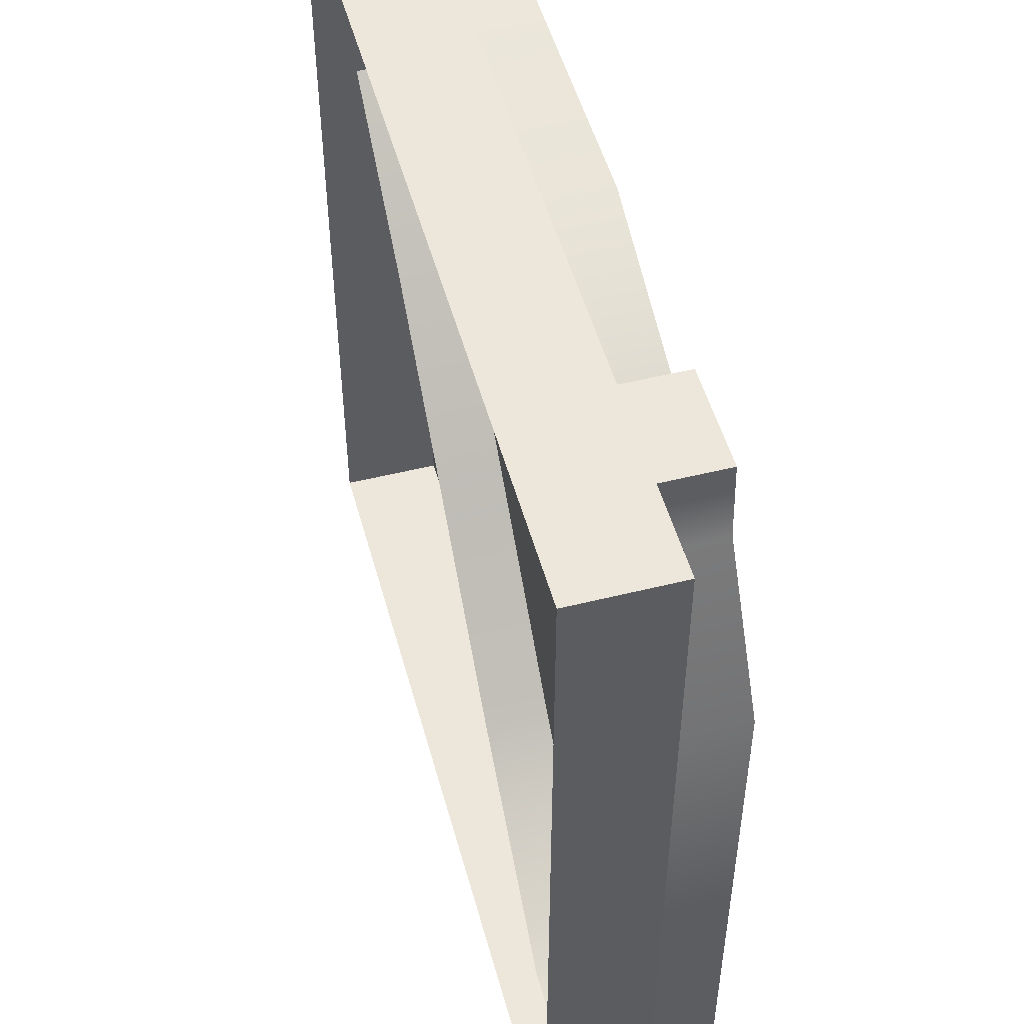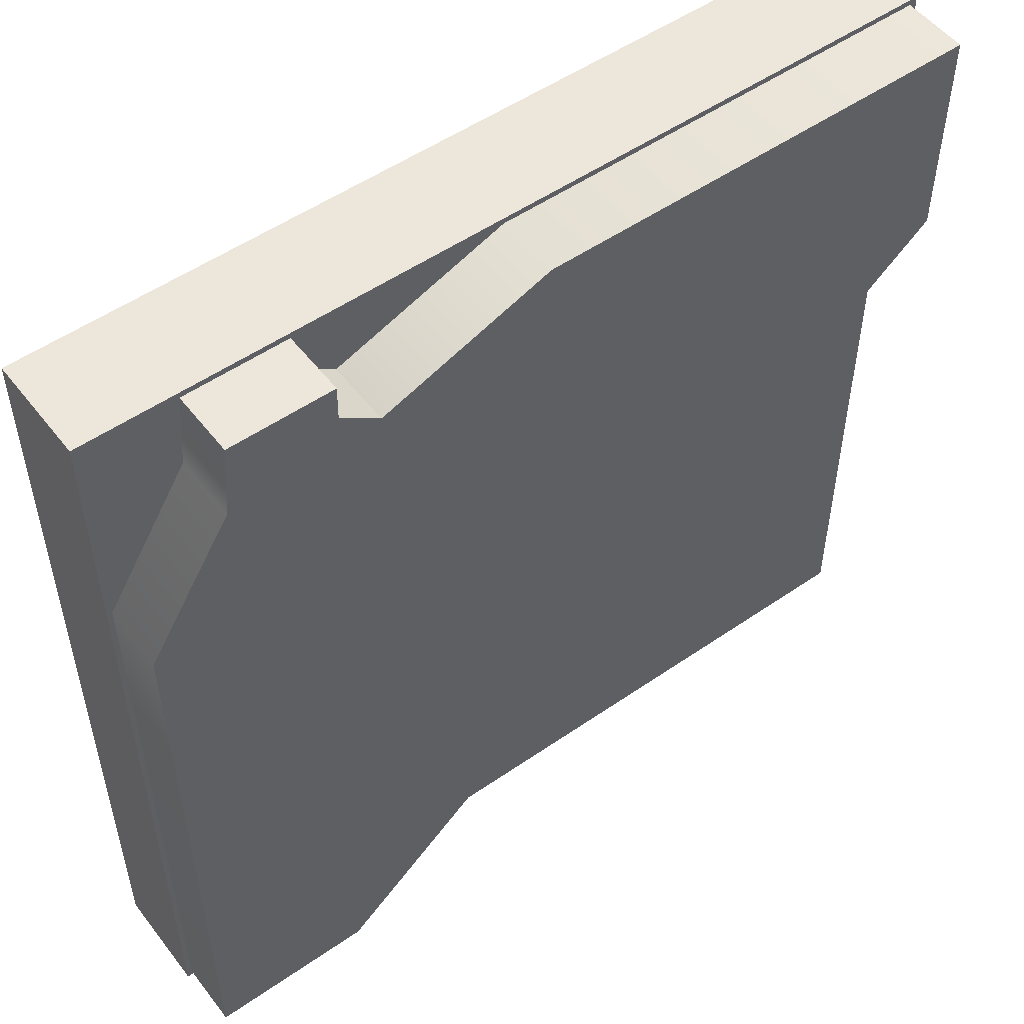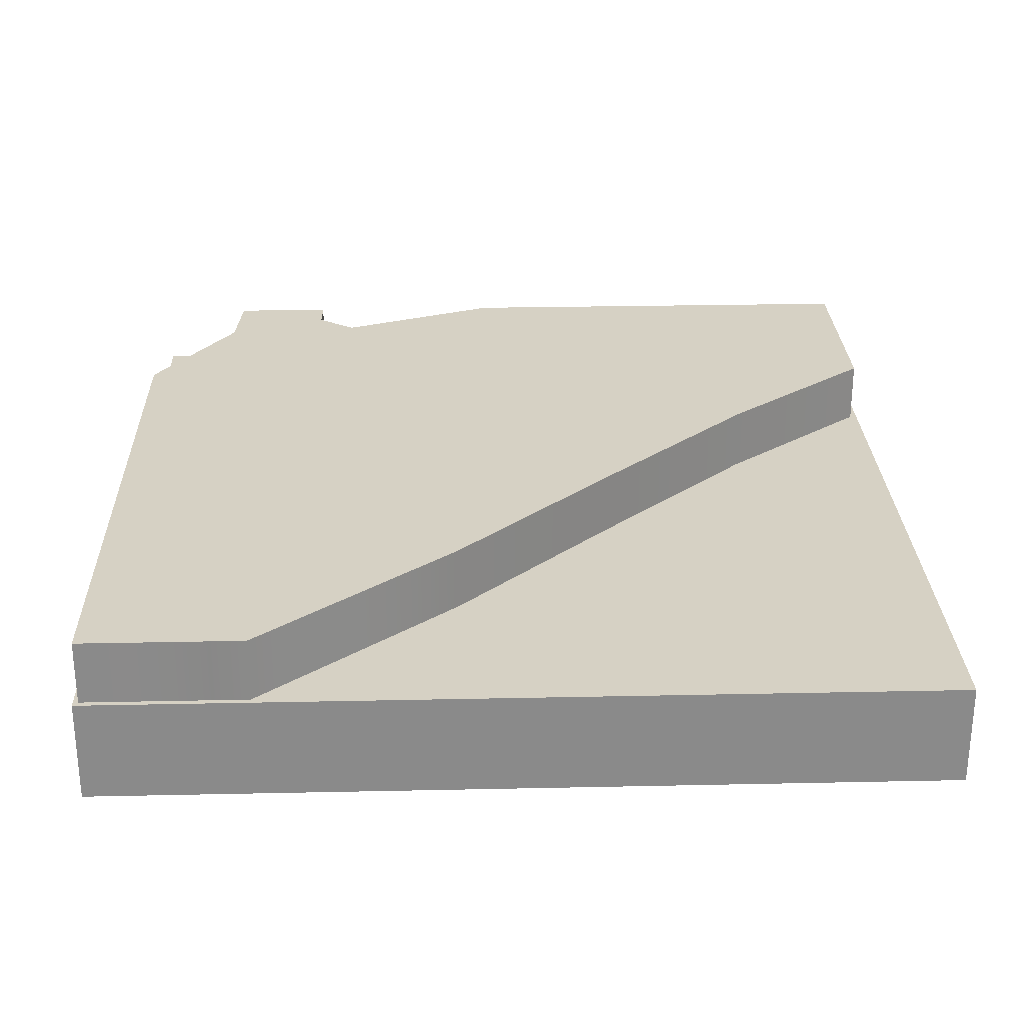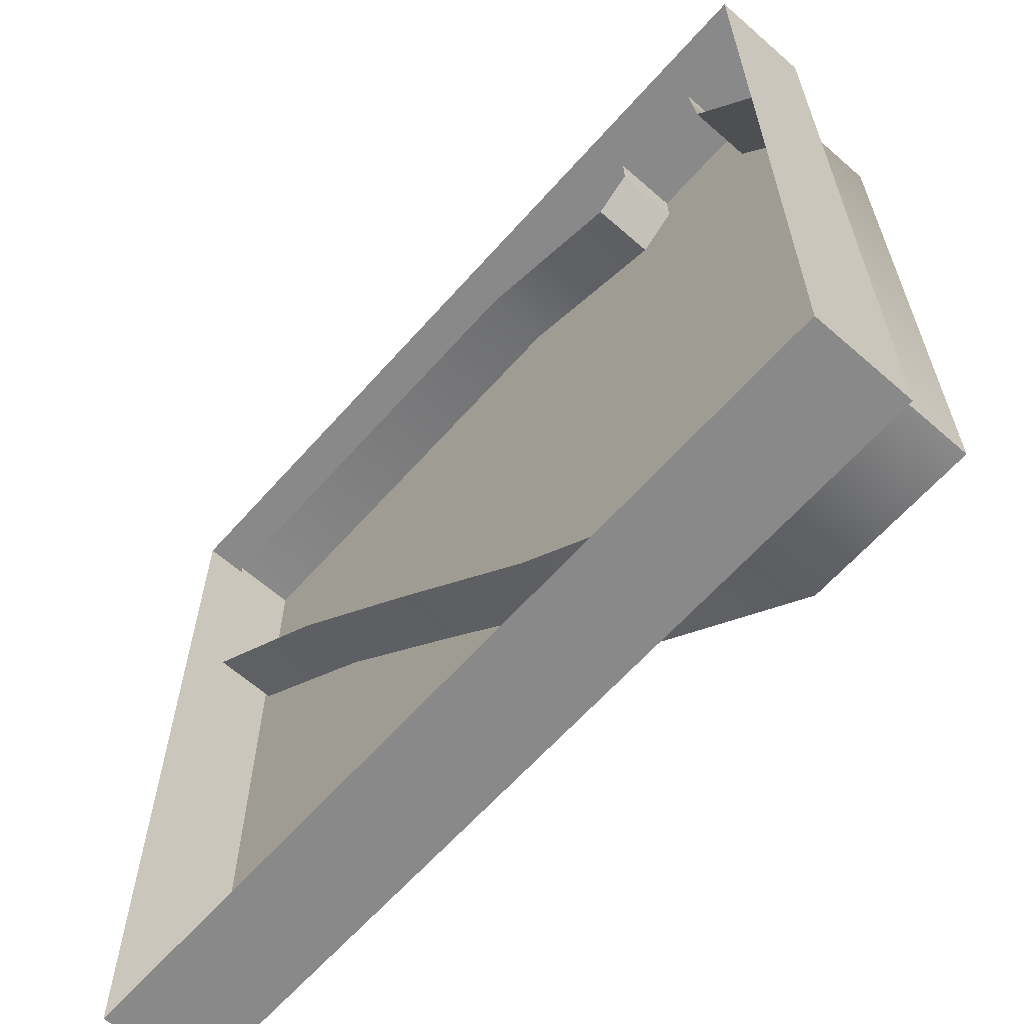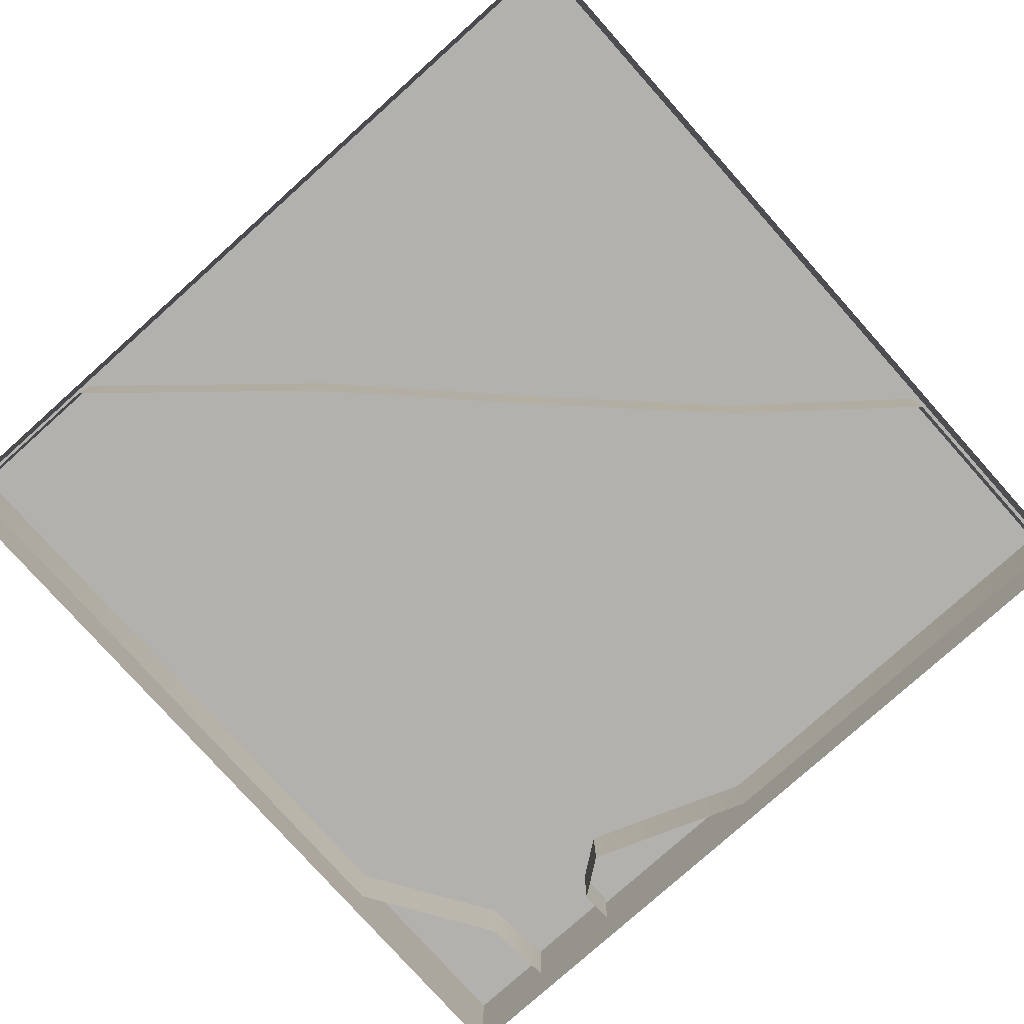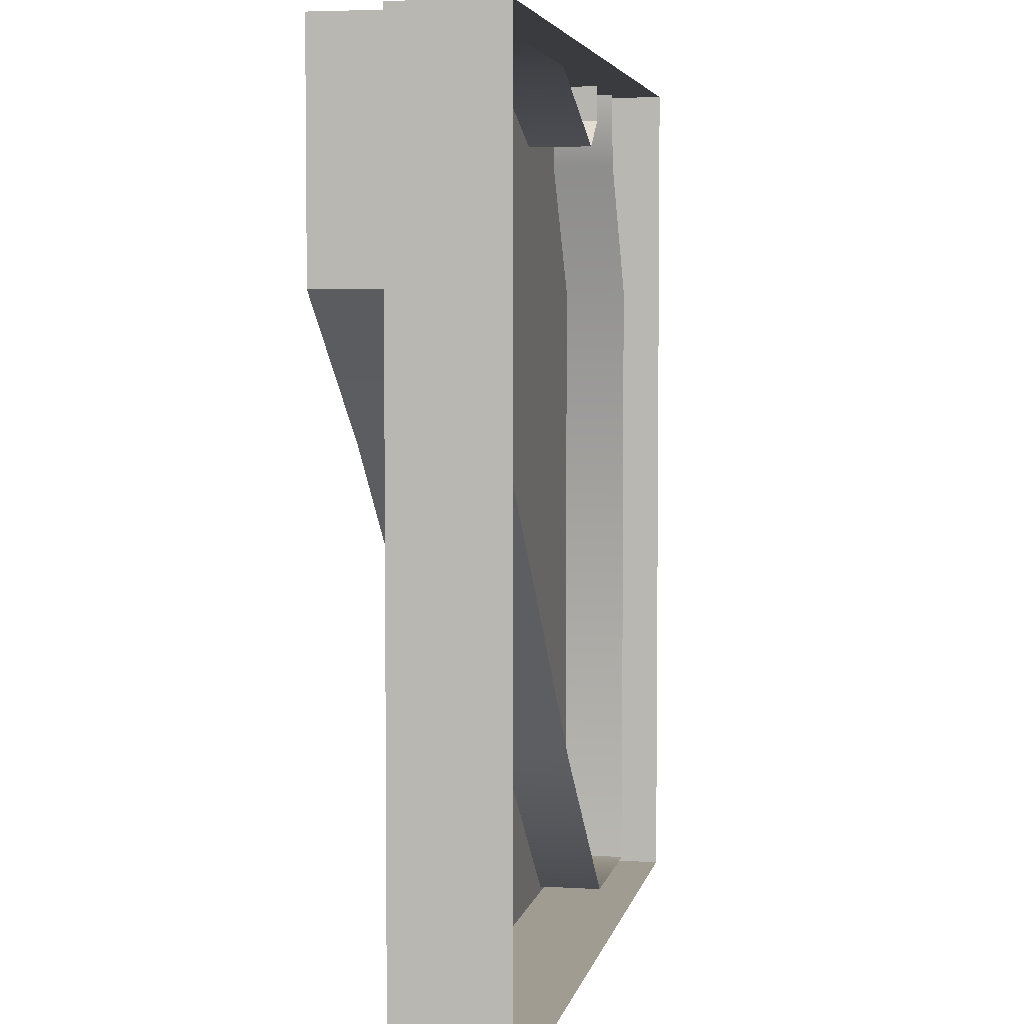
<metadata>
{"format":"obj","ext":"obj","renderer":"f3d","projection":"perspective","resolution":1024,"background":"white","views":[{"elev":51.0,"azim":-105.2,"up":"+Y"},{"elev":52.5,"azim":-36.7,"up":"+Y"},{"elev":26.8,"azim":-1.9,"up":"+Z"},{"elev":-63.3,"azim":-131.5,"up":"+Y"},{"elev":-79.3,"azim":41.8,"up":"+Z"},{"elev":4.4,"azim":100.9,"up":"+Y"}]}
</metadata>
<code>
g props_13
v 0.159 0.159 0.007154
v 0.159 -0.159 0.007155
v -0.159 -0.159 0.007155
v -0.159 0.159 0.007154
v -0.159 0.159 0.007154
v -0.159 0.159 -0.031
v 0.159 0.159 -0.031
v 0.159 0.159 0.007154
v -0.159 -0.159 0.007155
v -0.159 -0.159 -0.031
v -0.159 0.159 -0.031
v -0.159 0.159 0.007154
v 0.159 -0.159 0.007155
v 0.159 -0.159 -0.031
v -0.159 -0.159 -0.031
v -0.159 -0.159 0.007155
v 0.159 0.159 0.007154
v 0.159 0.159 -0.031
v 0.159 -0.159 -0.031
v 0.159 -0.159 0.007155
v 0.09768 0.0282 0.031
v 0.1563 0.1569 0.031
v 0.1563 0.07662 0.031
v -0.00833 0.1569 0.031
v 0.03765 -0.03097 0.031
v -0.07104 0.1331 0.031
v -0.1571 0.07941 0.031
v -0.02335 -0.09277 0.031
v -0.1571 -0.1569 0.031
v -0.09686 -0.1569 0.031
v -0.1256 0.129 0.031
v -0.08568 0.1437 0.031
v -0.1233 0.1569 0.031
v -0.08545 0.1569 0.031
v 0.1563 0.07662 0.031
v 0.1563 0.07662 -0.01669
v 0.09768 0.0282 -0.01669
v 0.09768 0.0282 0.031
v 0.03765 -0.03097 -0.01669
v 0.03765 -0.03097 0.031
v -0.02335 -0.09277 -0.01669
v -0.02335 -0.09277 0.031
v -0.09686 -0.1569 -0.01669
v -0.09686 -0.1569 0.031
v -0.1571 -0.1569 -0.01669
v -0.1571 -0.1569 0.031
v 0.1563 0.1569 0.031
v 0.1563 0.1569 -0.01669
v 0.1563 0.07662 -0.01669
v 0.1563 0.07662 0.031
v -0.00833 0.1569 0.031
v 0.1563 0.1569 -0.01669
v 0.1563 0.1569 0.031
v -0.00833 0.1569 -0.01669
v -0.07104 0.1331 0.031
v -0.07104 0.1331 -0.01669
v -0.08545 0.1569 0.031
v -0.08545 0.1569 -0.01669
v -0.08568 0.1437 -0.01669
v -0.08568 0.1437 0.031
v -0.1233 0.1569 0.031
v -0.1233 0.1569 -0.01669
v -0.08545 0.1569 -0.01669
v -0.08545 0.1569 0.031
v -0.1256 0.129 0.031
v -0.1233 0.1569 -0.01669
v -0.1233 0.1569 0.031
v -0.1256 0.129 -0.01669
v -0.1571 0.07941 0.031
v -0.1571 0.07941 -0.01669
v -0.1571 -0.1569 0.031
v -0.1571 -0.1569 -0.01669
v -0.08568 0.1437 0.031
v -0.08568 0.1437 -0.01669
v -0.07104 0.1331 -0.01669
v -0.07104 0.1331 0.031
g props_13_0
f 3 2 1
f 4 3 1
f 7 6 5
f 8 7 5
f 11 10 9
f 12 11 9
f 15 14 13
f 16 15 13
f 19 18 17
f 20 19 17
f 23 22 21
f 22 24 21
f 21 24 25
f 24 26 25
f 26 27 25
f 27 28 25
f 28 27 29
f 30 28 29
f 31 27 26
f 32 31 26
f 33 31 32
f 34 33 32
f 37 36 35
f 38 37 35
f 39 37 38
f 40 39 38
f 41 39 40
f 42 41 40
f 43 41 42
f 44 43 42
f 45 43 44
f 46 45 44
f 49 48 47
f 50 49 47
f 53 52 51
f 52 54 51
f 51 54 55
f 54 56 55
f 59 58 57
f 60 59 57
f 63 62 61
f 64 63 61
f 67 66 65
f 66 68 65
f 65 68 69
f 68 70 69
f 69 70 71
f 70 72 71
f 75 74 73
f 76 75 73

</code>
